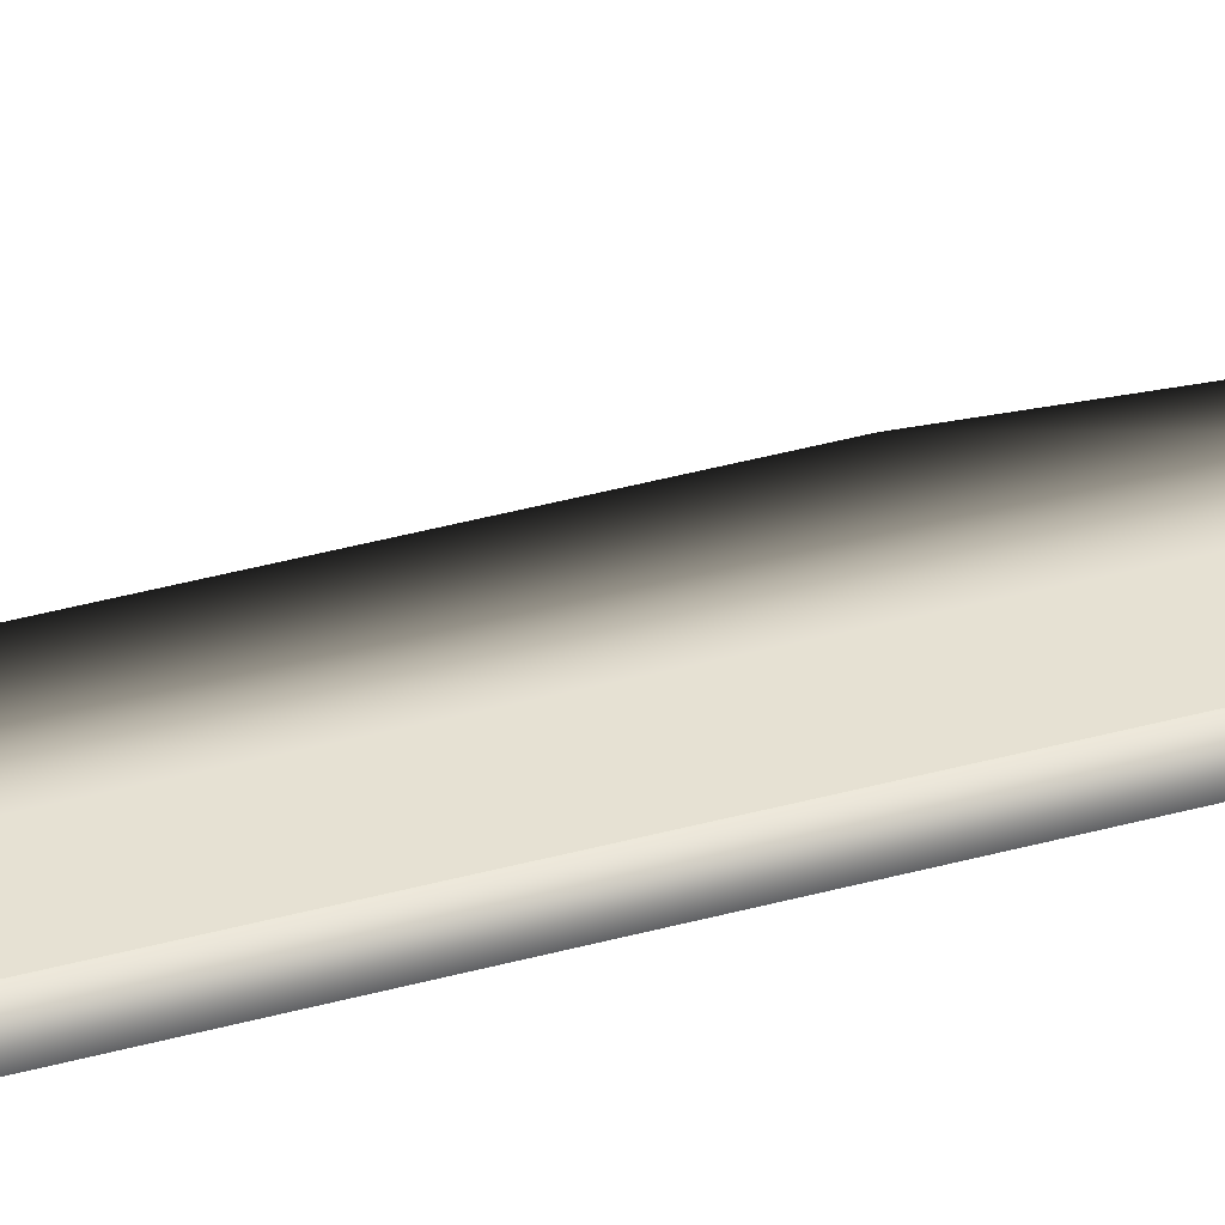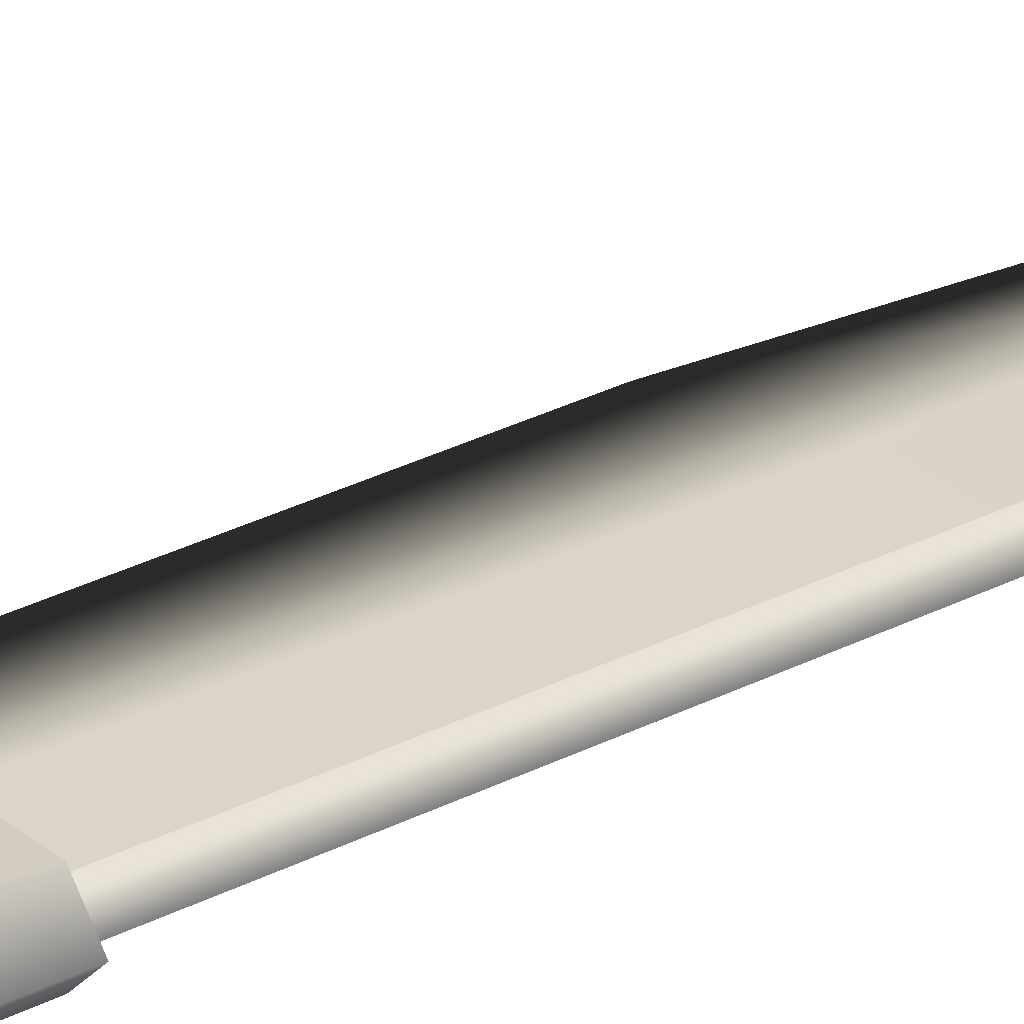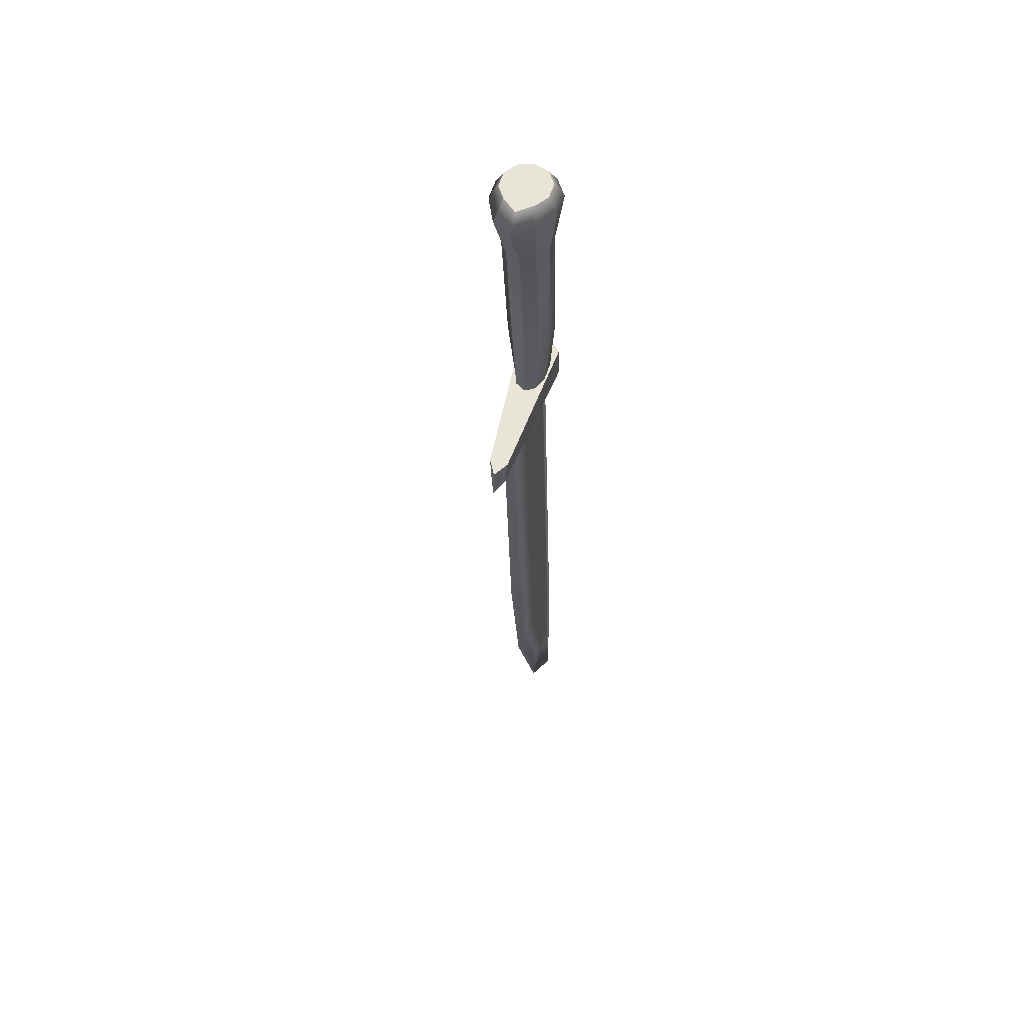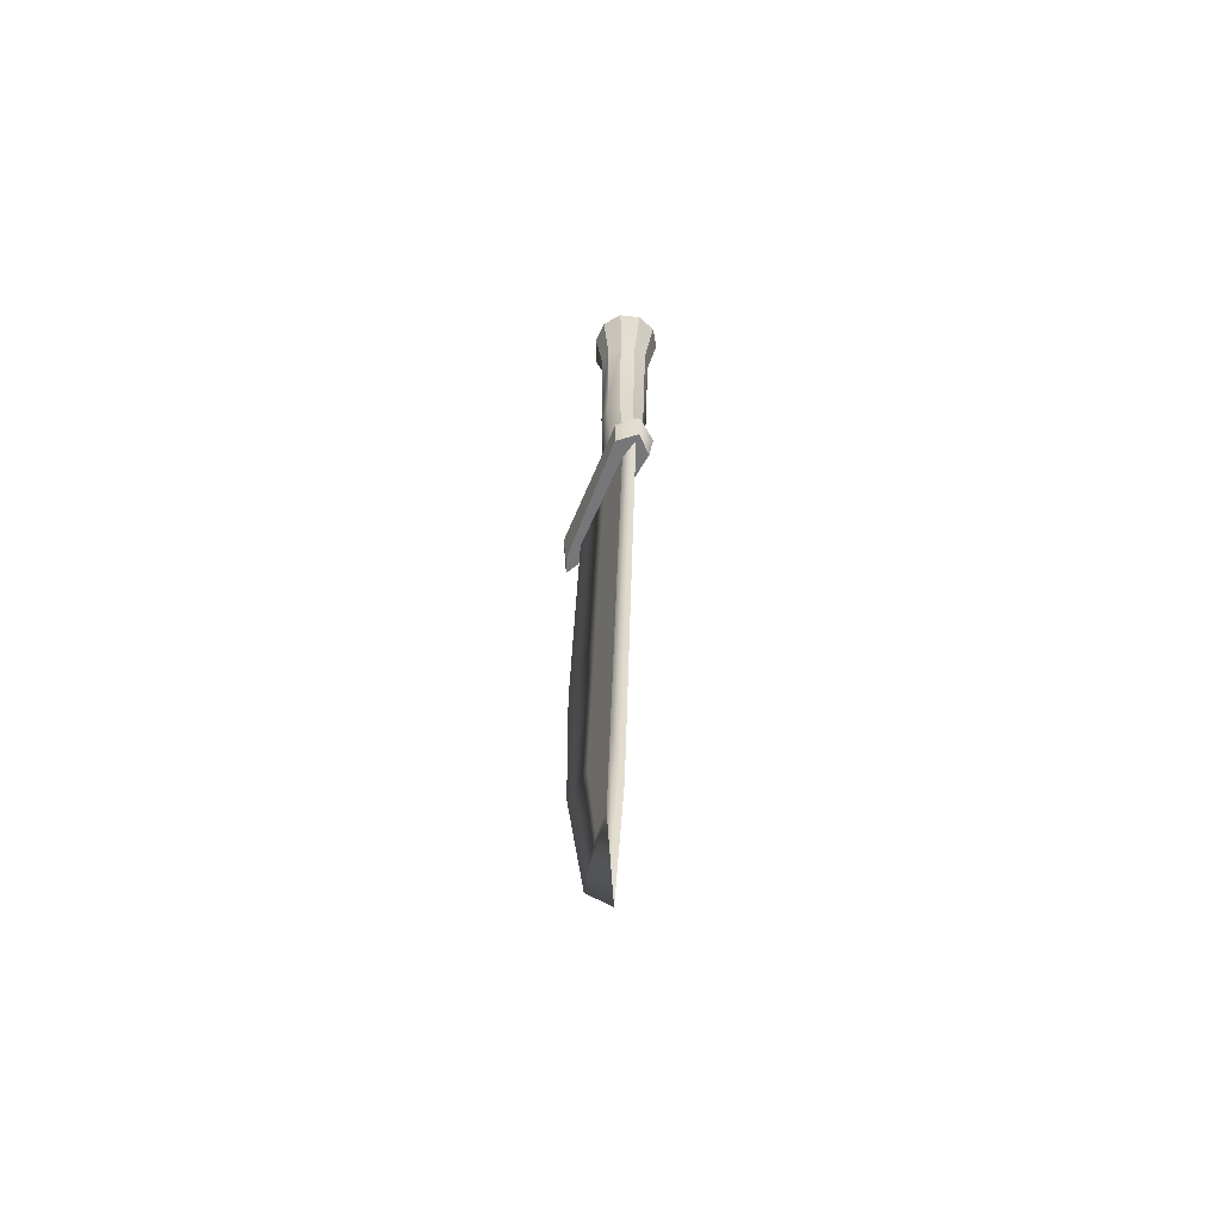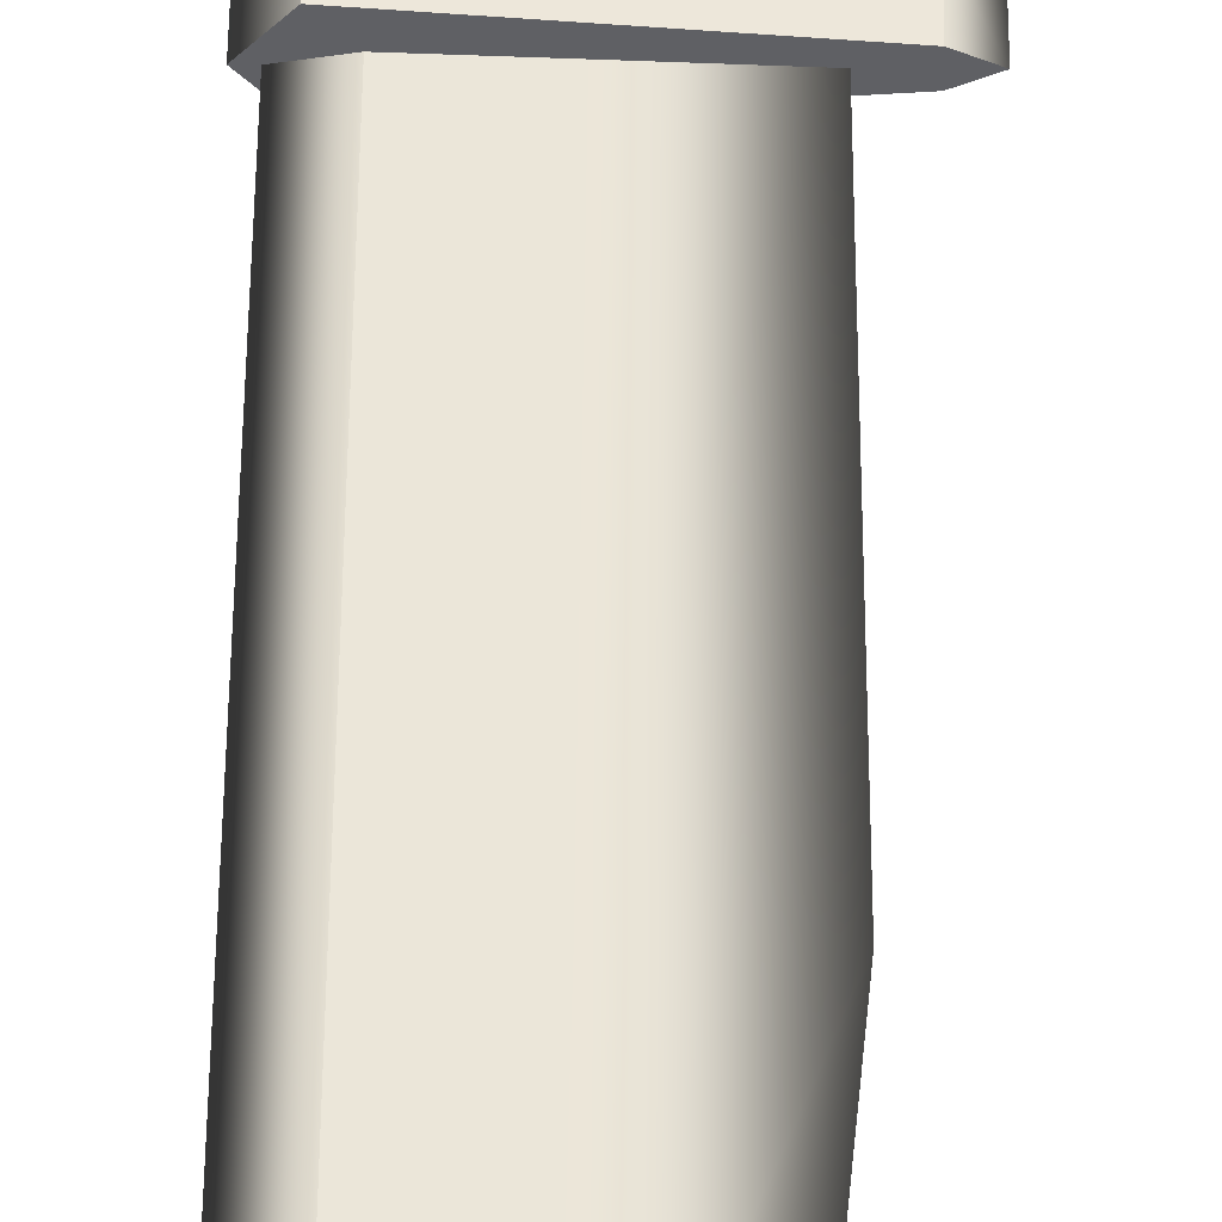
<metadata>
{"format":"obj","ext":"obj","renderer":"f3d","projection":"perspective","resolution":1024,"background":"white","views":[{"elev":41.2,"azim":70.2,"up":"+Y"},{"elev":31.7,"azim":52.5,"up":"+Y"},{"elev":59.6,"azim":-72.0,"up":"+Z"},{"elev":-56.7,"azim":65.4,"up":"+Z"},{"elev":44.2,"azim":-179.5,"up":"+Y"}]}
</metadata>
<code>
g default1
v 0.08203 0.02858 -0.05549
v 0.04088 -0.000425 -0.05467
v -0.009987 -0.000425 -0.05467
v -0.06848 0.02858 -0.05549
v -0.1017 0.0755 -0.05682
v -0.06848 0.1224 -0.05816
v -0.009987 0.1514 -0.05898
v 0.04088 0.1514 -0.05898
v 0.08203 0.1224 -0.05816
v 0.09775 0.0755 -0.05682
v 0.06376 0.03754 -0.1936
v 0.0339 0.01649 -0.193
v -0.003008 0.01649 -0.193
v -0.03287 0.03754 -0.1936
v -0.04427 0.07159 -0.1946
v -0.03287 0.1056 -0.1956
v -0.003008 0.1267 -0.1962
v 0.0339 0.1267 -0.1962
v 0.06376 0.1056 -0.1956
v 0.07517 0.07159 -0.1946
v 0.06392 0.0424 -0.01828
v 0.03396 0.02129 -0.01768
v 0.01545 0.07657 -0.01925
v -0.003071 0.02129 -0.01768
v -0.03303 0.0424 -0.01828
v -0.06103 0.07657 -0.01925
v -0.03303 0.1107 -0.02022
v -0.003071 0.1318 -0.02082
v 0.03396 0.1318 -0.02082
v 0.06392 0.1107 -0.02022
v 0.07537 0.07657 -0.01925
v 0.06786 0.03046 -0.5157
v 0.03982 0.0107 -0.5151
v 0.005153 0.0107 -0.5151
v -0.02289 0.03046 -0.5157
v -0.0336 0.06244 -0.5166
v -0.02289 0.09442 -0.5175
v 0.005153 0.1142 -0.5181
v 0.03982 0.1142 -0.5181
v 0.06786 0.09442 -0.5175
v 0.07858 0.06244 -0.5166
v 0.07882 0.03557 -0.7225
v 0.043 0.02289 -0.7221
v 0.03006 0.05658 -0.7231
v -0.001627 0.02322 -0.7221
v -0.03796 0.0361 -0.7225
v -0.05189 0.05658 -0.7231
v -0.03796 0.07705 -0.7237
v -0.001627 0.08994 -0.724
v 0.043 0.09027 -0.724
v 0.07882 0.07759 -0.7237
v 0.09242 0.05658 -0.7231
v -0.2583 0.07243 -0.6788
v 0.08584 0.1095 -0.6799
v -0.2583 0.06937 -0.7611
v 0.08584 0.09735 -0.7619
v -0.2583 0.03697 -0.7601
v 0.08584 0.008991 -0.7593
v -0.2583 0.0295 -0.6776
v 0.08584 0.01133 -0.6771
v -0.2939 0.05317 -0.7606
v 0.1267 0.05317 -0.7606
v 0.1267 0.05551 -0.6783
v -0.2939 0.05096 -0.6782
v -0.06456 0.0601 -0.7134
v 0.05275 0.06449 -0.7136
v -0.003974 0.02073 -2.1
v 0.05275 0.02513 -2.1
v -0.003974 0.009566 -2.099
v 0.05275 0.00517 -2.099
v -0.06456 0.04893 -0.7131
v 0.05275 0.04454 -0.713
v -0.06037 0.01231 -2.199
v 0.08076 0.006965 -2.387
v 0.1079 0.05452 -0.7133
v -0.2078 0.05452 -0.7133
v -0.06456 0.02817 -1.838
v 0.05275 0.03257 -1.838
v 0.1079 0.01595 -2.071
v 0.05275 0.01261 -1.837
v -0.06456 0.01701 -1.837
v -0.1809 0.02403 -1.787
v -0.06456 0.04071 -1.396
v 0.05275 0.04511 -1.396
v 0.1079 0.0311 -1.538
v 0.05275 0.02515 -1.396
v -0.06456 0.02955 -1.396
v -0.2138 0.03513 -1.396
g Grip Knife1 polySurface1
f 1 2 12 11
f 2 3 13 12
f 3 4 14 13
f 4 5 15 14
f 5 6 16 15
f 6 7 17 16
f 7 8 18 17
f 8 9 19 18
f 9 10 20 19
f 10 1 11 20
f 22 21 23
f 24 22 23
f 25 24 23
f 26 25 23
f 27 26 23
f 28 27 23
f 29 28 23
f 30 29 23
f 31 30 23
f 21 31 23
f 42 43 44
f 43 45 44
f 45 46 44
f 46 47 44
f 47 48 44
f 48 49 44
f 49 50 44
f 50 51 44
f 51 52 44
f 52 42 44
f 2 1 21 22
f 3 2 22 24
f 4 3 24 25
f 5 4 25 26
f 6 5 26 27
f 7 6 27 28
f 8 7 28 29
f 9 8 29 30
f 10 9 30 31
f 1 10 31 21
f 11 12 33 32
f 12 13 34 33
f 13 14 35 34
f 14 15 36 35
f 15 16 37 36
f 16 17 38 37
f 17 18 39 38
f 18 19 40 39
f 19 20 41 40
f 20 11 32 41
f 32 33 43 42
f 33 34 45 43
f 34 35 46 45
f 35 36 47 46
f 36 37 48 47
f 37 38 49 48
f 38 39 50 49
f 39 40 51 50
f 40 41 52 51
f 41 32 42 52
g Hilt Knife1 polySurface1
f 53 54 56 55
f 61 62 58 57
f 57 58 60 59
f 59 60 63 64
f 62 63 60 58
f 59 64 61 57
f 55 56 62 61
f 54 63 62 56
f 64 63 54 53
f 61 64 53 55
g Blade Knife1 polySurface1
f 77 78 68 67
f 73 74 70 69
f 69 70 80 81
f 71 72 75 76
f 74 79 80 70
f 81 82 73 69
f 67 68 74 73
f 78 79 74 68
f 76 75 66 65
f 73 82 77 67
f 83 84 78 77
f 84 85 79 78
f 80 79 85 86
f 81 80 86 87
f 87 88 82 81
f 77 82 88 83
f 65 66 84 83
f 66 75 85 84
f 86 85 75 72
f 87 86 72 71
f 71 76 88 87
f 83 88 76 65

</code>
